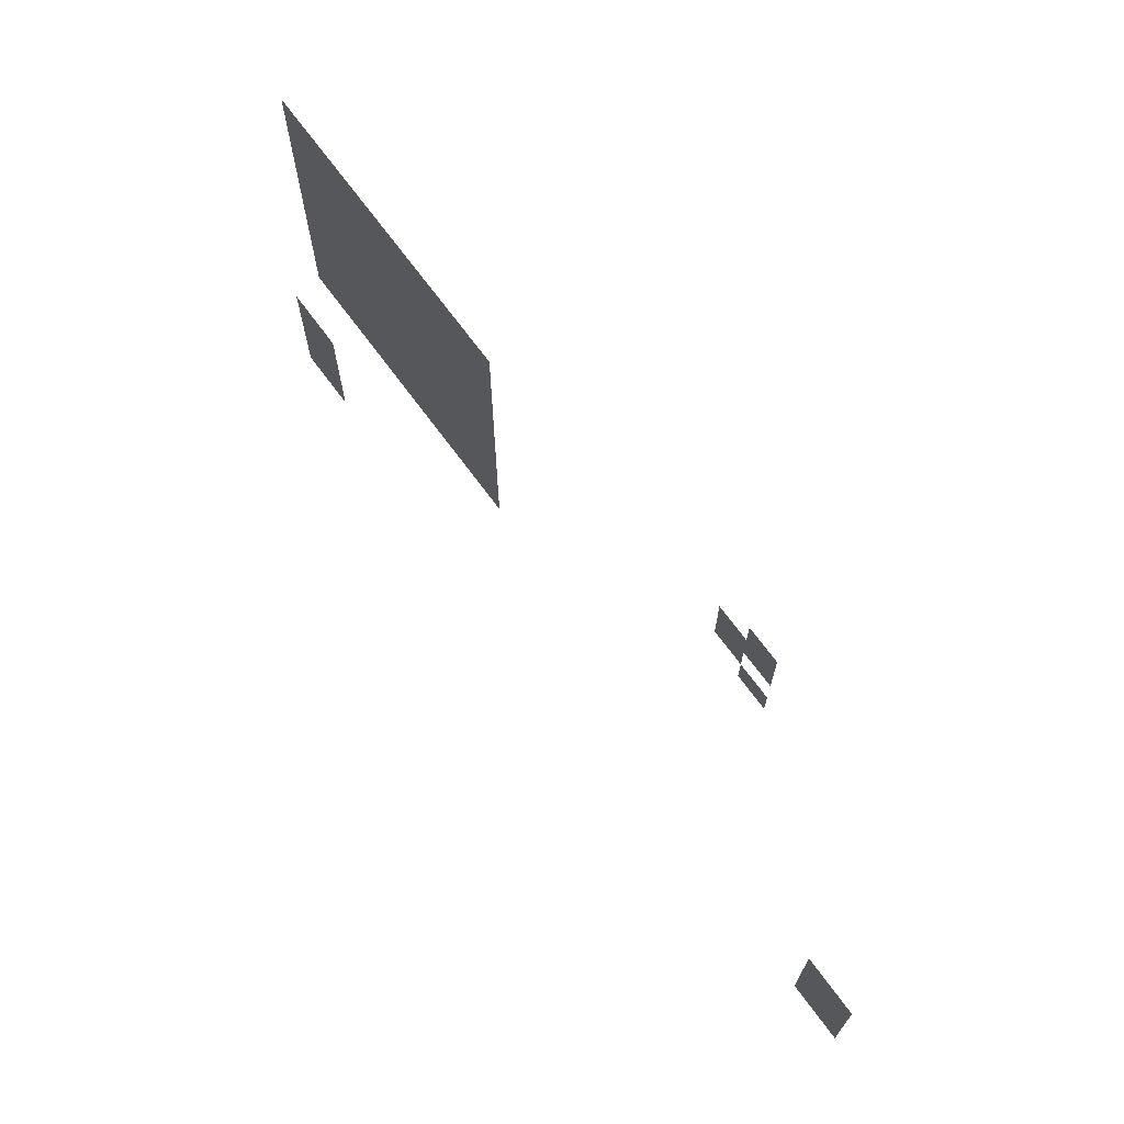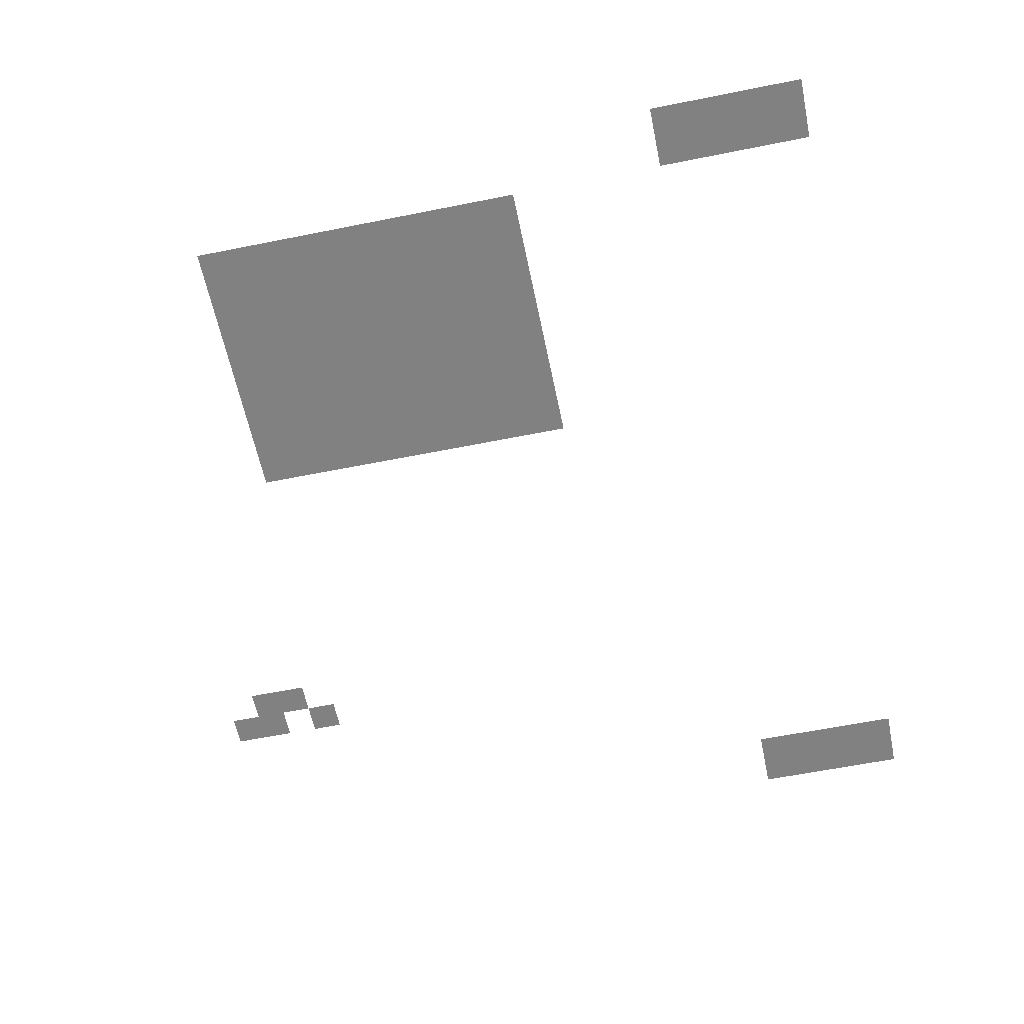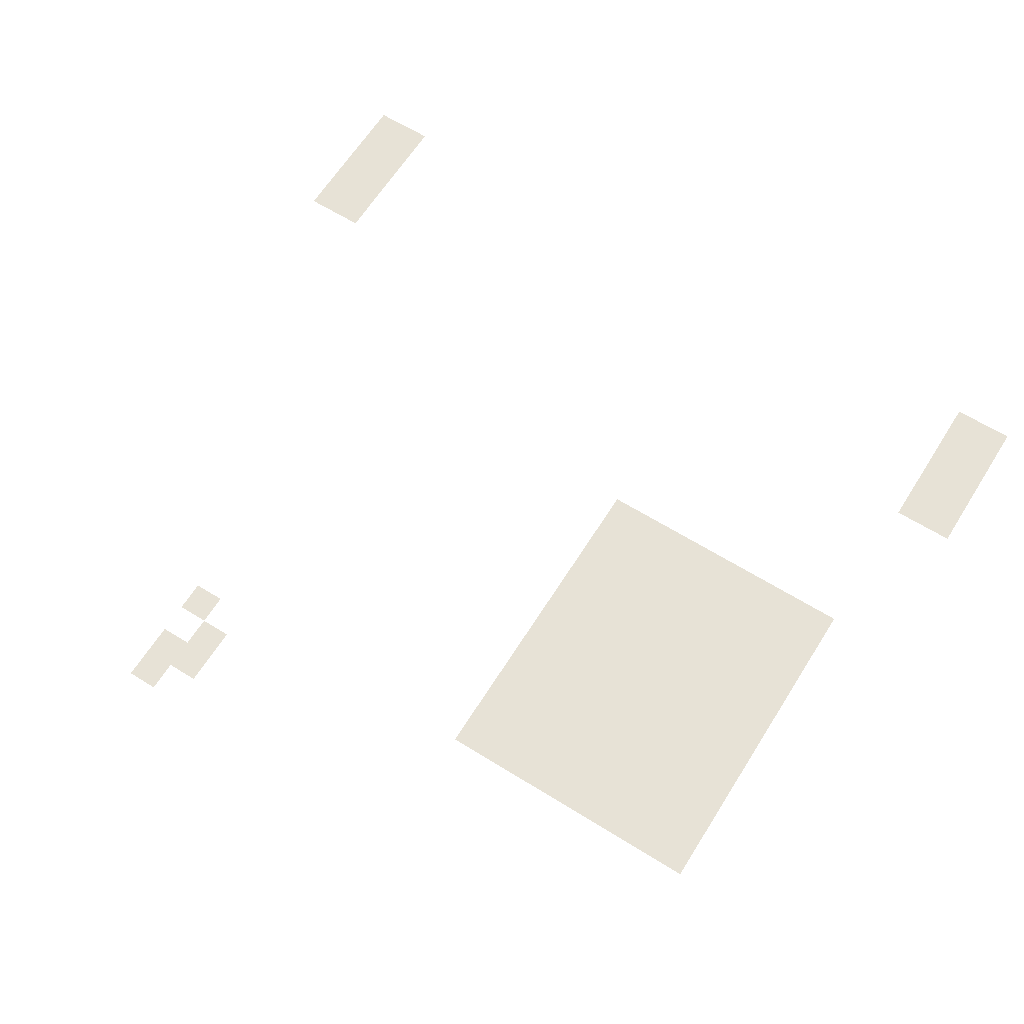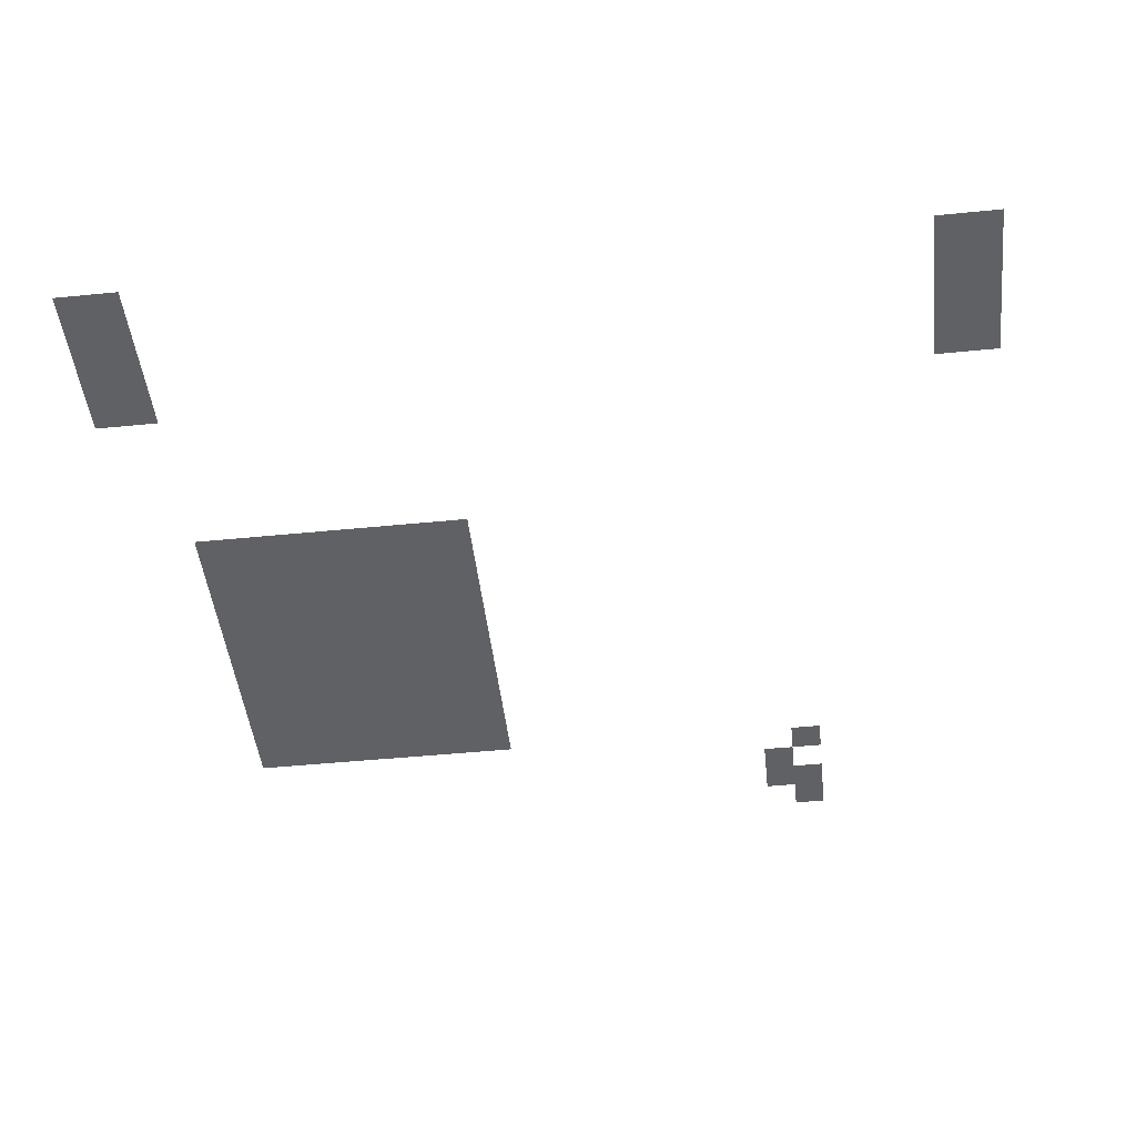
<metadata>
{"format":"obj","ext":"obj","renderer":"f3d","projection":"perspective","resolution":1024,"background":"white","views":[{"elev":71.9,"azim":53.4,"up":"+Y"},{"elev":-60.4,"azim":-78.4,"up":"+Z"},{"elev":63.6,"azim":-147.9,"up":"+Z"},{"elev":-47.5,"azim":6.4,"up":"+Z"}]}
</metadata>
<code>
v -1 -28 0
v -2 -28 0
v -2 -27 0
v -1 -27 0
v -2 -28 0
v -3 -28 0
v -3 -27 0
v -2 -27 0
v -27 -28 0
v -28 -28 0
v -28 -27 0
v -27 -27 0
v -28 -28 0
v -29 -28 0
v -29 -27 0
v -28 -27 0
v -1 -27 0
v -2 -27 0
v -2 -26 0
v -1 -26 0
v -2 -27 0
v -3 -27 0
v -3 -26 0
v -2 -26 0
v -27 -27 0
v -28 -27 0
v -28 -26 0
v -27 -26 0
v -28 -27 0
v -29 -27 0
v -29 -26 0
v -28 -26 0
v -1 -26 0
v -2 -26 0
v -2 -25 0
v -1 -25 0
v -2 -26 0
v -3 -26 0
v -3 -25 0
v -2 -25 0
v -27 -26 0
v -28 -26 0
v -28 -25 0
v -27 -25 0
v -28 -26 0
v -29 -26 0
v -29 -25 0
v -28 -25 0
v -1 -25 0
v -2 -25 0
v -2 -24 0
v -1 -24 0
v -2 -25 0
v -3 -25 0
v -3 -24 0
v -2 -24 0
v -27 -25 0
v -28 -25 0
v -28 -24 0
v -27 -24 0
v -28 -25 0
v -29 -25 0
v -29 -24 0
v -28 -24 0
v -1 -24 0
v -2 -24 0
v -2 -23 0
v -1 -23 0
v -2 -24 0
v -3 -24 0
v -3 -23 0
v -2 -23 0
v -27 -24 0
v -28 -24 0
v -28 -23 0
v -27 -23 0
v -28 -24 0
v -29 -24 0
v -29 -23 0
v -28 -23 0
v -18 -18 0
v -19 -18 0
v -19 -17 0
v -18 -17 0
v -19 -18 0
v -20 -18 0
v -20 -17 0
v -19 -17 0
v -20 -18 0
v -21 -18 0
v -21 -17 0
v -20 -17 0
v -21 -18 0
v -22 -18 0
v -22 -17 0
v -21 -17 0
v -22 -18 0
v -23 -18 0
v -23 -17 0
v -22 -17 0
v -23 -18 0
v -24 -18 0
v -24 -17 0
v -23 -17 0
v -24 -18 0
v -25 -18 0
v -25 -17 0
v -24 -17 0
v -25 -18 0
v -26 -18 0
v -26 -17 0
v -25 -17 0
v -26 -18 0
v -27 -18 0
v -27 -17 0
v -26 -17 0
v -18 -17 0
v -19 -17 0
v -19 -16 0
v -18 -16 0
v -19 -17 0
v -20 -17 0
v -20 -16 0
v -19 -16 0
v -20 -17 0
v -21 -17 0
v -21 -16 0
v -20 -16 0
v -21 -17 0
v -22 -17 0
v -22 -16 0
v -21 -16 0
v -22 -17 0
v -23 -17 0
v -23 -16 0
v -22 -16 0
v -23 -17 0
v -24 -17 0
v -24 -16 0
v -23 -16 0
v -24 -17 0
v -25 -17 0
v -25 -16 0
v -24 -16 0
v -25 -17 0
v -26 -17 0
v -26 -16 0
v -25 -16 0
v -26 -17 0
v -27 -17 0
v -27 -16 0
v -26 -16 0
v -18 -16 0
v -19 -16 0
v -19 -15 0
v -18 -15 0
v -19 -16 0
v -20 -16 0
v -20 -15 0
v -19 -15 0
v -20 -16 0
v -21 -16 0
v -21 -15 0
v -20 -15 0
v -21 -16 0
v -22 -16 0
v -22 -15 0
v -21 -15 0
v -22 -16 0
v -23 -16 0
v -23 -15 0
v -22 -15 0
v -23 -16 0
v -24 -16 0
v -24 -15 0
v -23 -15 0
v -24 -16 0
v -25 -16 0
v -25 -15 0
v -24 -15 0
v -25 -16 0
v -26 -16 0
v -26 -15 0
v -25 -15 0
v -26 -16 0
v -27 -16 0
v -27 -15 0
v -26 -15 0
v -18 -15 0
v -19 -15 0
v -19 -14 0
v -18 -14 0
v -19 -15 0
v -20 -15 0
v -20 -14 0
v -19 -14 0
v -20 -15 0
v -21 -15 0
v -21 -14 0
v -20 -14 0
v -21 -15 0
v -22 -15 0
v -22 -14 0
v -21 -14 0
v -22 -15 0
v -23 -15 0
v -23 -14 0
v -22 -14 0
v -23 -15 0
v -24 -15 0
v -24 -14 0
v -23 -14 0
v -24 -15 0
v -25 -15 0
v -25 -14 0
v -24 -14 0
v -25 -15 0
v -26 -15 0
v -26 -14 0
v -25 -14 0
v -26 -15 0
v -27 -15 0
v -27 -14 0
v -26 -14 0
v -18 -14 0
v -19 -14 0
v -19 -13 0
v -18 -13 0
v -19 -14 0
v -20 -14 0
v -20 -13 0
v -19 -13 0
v -20 -14 0
v -21 -14 0
v -21 -13 0
v -20 -13 0
v -21 -14 0
v -22 -14 0
v -22 -13 0
v -21 -13 0
v -22 -14 0
v -23 -14 0
v -23 -13 0
v -22 -13 0
v -23 -14 0
v -24 -14 0
v -24 -13 0
v -23 -13 0
v -24 -14 0
v -25 -14 0
v -25 -13 0
v -24 -13 0
v -25 -14 0
v -26 -14 0
v -26 -13 0
v -25 -13 0
v -26 -14 0
v -27 -14 0
v -27 -13 0
v -26 -13 0
v -18 -13 0
v -19 -13 0
v -19 -12 0
v -18 -12 0
v -19 -13 0
v -20 -13 0
v -20 -12 0
v -19 -12 0
v -20 -13 0
v -21 -13 0
v -21 -12 0
v -20 -12 0
v -21 -13 0
v -22 -13 0
v -22 -12 0
v -21 -12 0
v -22 -13 0
v -23 -13 0
v -23 -12 0
v -22 -12 0
v -23 -13 0
v -24 -13 0
v -24 -12 0
v -23 -12 0
v -24 -13 0
v -25 -13 0
v -25 -12 0
v -24 -12 0
v -25 -13 0
v -26 -13 0
v -26 -12 0
v -25 -12 0
v -26 -13 0
v -27 -13 0
v -27 -12 0
v -26 -12 0
v -18 -12 0
v -19 -12 0
v -19 -11 0
v -18 -11 0
v -19 -12 0
v -20 -12 0
v -20 -11 0
v -19 -11 0
v -20 -12 0
v -21 -12 0
v -21 -11 0
v -20 -11 0
v -21 -12 0
v -22 -12 0
v -22 -11 0
v -21 -11 0
v -22 -12 0
v -23 -12 0
v -23 -11 0
v -22 -11 0
v -23 -12 0
v -24 -12 0
v -24 -11 0
v -23 -11 0
v -24 -12 0
v -25 -12 0
v -25 -11 0
v -24 -11 0
v -25 -12 0
v -26 -12 0
v -26 -11 0
v -25 -11 0
v -26 -12 0
v -27 -12 0
v -27 -11 0
v -26 -11 0
v -18 -11 0
v -19 -11 0
v -19 -10 0
v -18 -10 0
v -19 -11 0
v -20 -11 0
v -20 -10 0
v -19 -10 0
v -20 -11 0
v -21 -11 0
v -21 -10 0
v -20 -10 0
v -21 -11 0
v -22 -11 0
v -22 -10 0
v -21 -10 0
v -22 -11 0
v -23 -11 0
v -23 -10 0
v -22 -10 0
v -23 -11 0
v -24 -11 0
v -24 -10 0
v -23 -10 0
v -24 -11 0
v -25 -11 0
v -25 -10 0
v -24 -10 0
v -25 -11 0
v -26 -11 0
v -26 -10 0
v -25 -10 0
v -26 -11 0
v -27 -11 0
v -27 -10 0
v -26 -10 0
v -18 -10 0
v -19 -10 0
v -19 -9 0
v -18 -9 0
v -19 -10 0
v -20 -10 0
v -20 -9 0
v -19 -9 0
v -20 -10 0
v -21 -10 0
v -21 -9 0
v -20 -9 0
v -21 -10 0
v -22 -10 0
v -22 -9 0
v -21 -9 0
v -22 -10 0
v -23 -10 0
v -23 -9 0
v -22 -9 0
v -23 -10 0
v -24 -10 0
v -24 -9 0
v -23 -9 0
v -24 -10 0
v -25 -10 0
v -25 -9 0
v -24 -9 0
v -25 -10 0
v -26 -10 0
v -26 -9 0
v -25 -9 0
v -26 -10 0
v -27 -10 0
v -27 -9 0
v -26 -9 0
v -18 -9 0
v -19 -9 0
v -19 -8 0
v -18 -8 0
v -19 -9 0
v -20 -9 0
v -20 -8 0
v -19 -8 0
v -20 -9 0
v -21 -9 0
v -21 -8 0
v -20 -8 0
v -21 -9 0
v -22 -9 0
v -22 -8 0
v -21 -8 0
v -22 -9 0
v -23 -9 0
v -23 -8 0
v -22 -8 0
v -23 -9 0
v -24 -9 0
v -24 -8 0
v -23 -8 0
v -24 -9 0
v -25 -9 0
v -25 -8 0
v -24 -8 0
v -25 -9 0
v -26 -9 0
v -26 -8 0
v -25 -8 0
v -26 -9 0
v -27 -9 0
v -27 -8 0
v -26 -8 0
v -18 -8 0
v -19 -8 0
v -19 -7 0
v -18 -7 0
v -19 -8 0
v -20 -8 0
v -20 -7 0
v -19 -7 0
v -20 -8 0
v -21 -8 0
v -21 -7 0
v -20 -7 0
v -21 -8 0
v -22 -8 0
v -22 -7 0
v -21 -7 0
v -22 -8 0
v -23 -8 0
v -23 -7 0
v -22 -7 0
v -23 -8 0
v -24 -8 0
v -24 -7 0
v -23 -7 0
v -24 -8 0
v -25 -8 0
v -25 -7 0
v -24 -7 0
v -25 -8 0
v -26 -8 0
v -26 -7 0
v -25 -7 0
v -26 -8 0
v -27 -8 0
v -27 -7 0
v -26 -7 0
v -7 -7 0
v -8 -7 0
v -8 -6 0
v -7 -6 0
v -8 -6 0
v -9 -6 0
v -9 -5 0
v -8 -5 0
v -7 -5 0
v -8 -5 0
v -8 -4 0
v -7 -4 0
v -8 -5 0
v -9 -5 0
v -9 -4 0
v -8 -4 0
v -7 -4 0
v -8 -4 0
v -8 -3 0
v -7 -3 0
g The-room-of-boredom-like-for-real_mesh_0005
f 1 2 3 4
f 5 6 7 8
f 9 10 11 12
f 13 14 15 16
f 17 18 19 20
f 21 22 23 24
f 25 26 27 28
f 29 30 31 32
f 33 34 35 36
f 37 38 39 40
f 41 42 43 44
f 45 46 47 48
f 49 50 51 52
f 53 54 55 56
f 57 58 59 60
f 61 62 63 64
f 65 66 67 68
f 69 70 71 72
f 73 74 75 76
f 77 78 79 80
f 81 82 83 84
f 85 86 87 88
f 89 90 91 92
f 93 94 95 96
f 97 98 99 100
f 101 102 103 104
f 105 106 107 108
f 109 110 111 112
f 113 114 115 116
f 117 118 119 120
f 121 122 123 124
f 125 126 127 128
f 129 130 131 132
f 133 134 135 136
f 137 138 139 140
f 141 142 143 144
f 145 146 147 148
f 149 150 151 152
f 153 154 155 156
f 157 158 159 160
f 161 162 163 164
f 165 166 167 168
f 169 170 171 172
f 173 174 175 176
f 177 178 179 180
f 181 182 183 184
f 185 186 187 188
f 189 190 191 192
f 193 194 195 196
f 197 198 199 200
f 201 202 203 204
f 205 206 207 208
f 209 210 211 212
f 213 214 215 216
f 217 218 219 220
f 221 222 223 224
f 225 226 227 228
f 229 230 231 232
f 233 234 235 236
f 237 238 239 240
f 241 242 243 244
f 245 246 247 248
f 249 250 251 252
f 253 254 255 256
f 257 258 259 260
f 261 262 263 264
f 265 266 267 268
f 269 270 271 272
f 273 274 275 276
f 277 278 279 280
f 281 282 283 284
f 285 286 287 288
f 289 290 291 292
f 293 294 295 296
f 297 298 299 300
f 301 302 303 304
f 305 306 307 308
f 309 310 311 312
f 313 314 315 316
f 317 318 319 320
f 321 322 323 324
f 325 326 327 328
f 329 330 331 332
f 333 334 335 336
f 337 338 339 340
f 341 342 343 344
f 345 346 347 348
f 349 350 351 352
f 353 354 355 356
f 357 358 359 360
f 361 362 363 364
f 365 366 367 368
f 369 370 371 372
f 373 374 375 376
f 377 378 379 380
f 381 382 383 384
f 385 386 387 388
f 389 390 391 392
f 393 394 395 396
f 397 398 399 400
f 401 402 403 404
f 405 406 407 408
f 409 410 411 412
f 413 414 415 416
f 417 418 419 420
f 421 422 423 424
f 425 426 427 428
f 429 430 431 432
f 433 434 435 436
f 437 438 439 440
f 441 442 443 444
f 445 446 447 448
f 449 450 451 452
f 453 454 455 456
f 457 458 459 460
f 461 462 463 464
f 465 466 467 468
f 469 470 471 472
f 473 474 475 476
f 477 478 479 480
f 481 482 483 484
f 485 486 487 488
f 489 490 491 492
f 493 494 495 496

</code>
